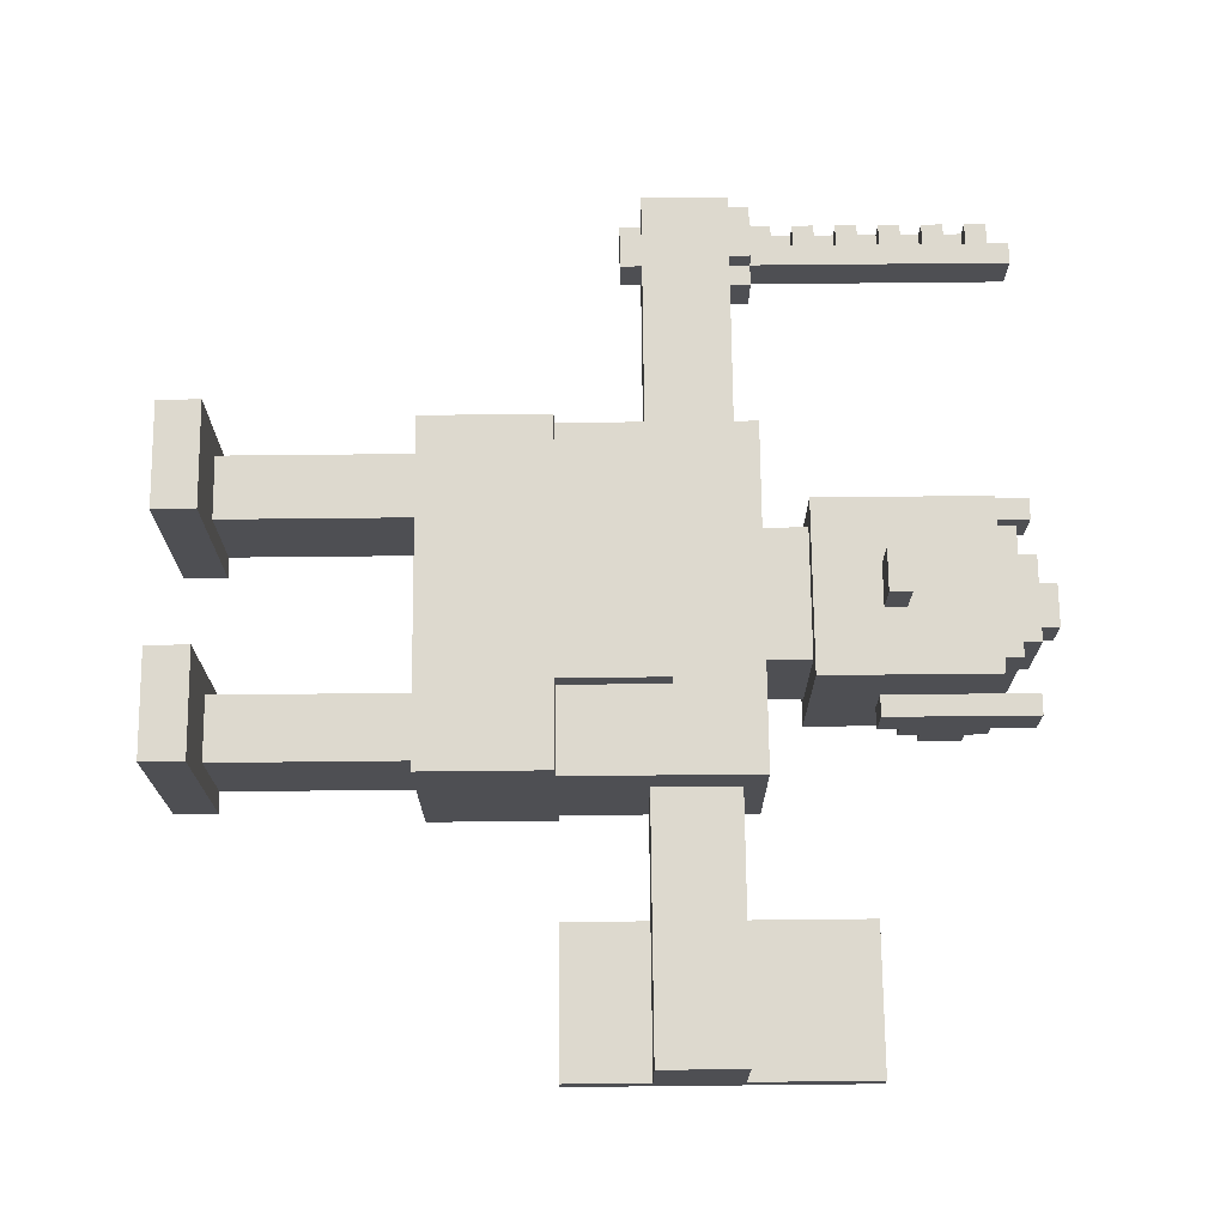
<metadata>
{"format":"obj","ext":"obj","renderer":"f3d","projection":"perspective","resolution":1024,"background":"white","views":[{"elev":71.8,"azim":89.4,"up":"+Z"}]}
</metadata>
<code>
v -20 21 2
v -20 21 -2
v -20 25 2
v -20 25 1
v -20 25 -1
v -20 25 -2
v -20 26 1
v -20 26 -1
v -19 20 1
v -19 20 -1
v -19 21 1
v -19 21 -1
v -19 25 2
v -19 25 1
v -19 25 -1
v -19 25 -2
v -19 26 2
v -19 26 1
v -19 26 -1
v -19 26 -2
v -19 27 1
v -19 27 -0
v -19 28 1
v -19 28 -0
v -19 28 -1
v -19 29 1
v -19 29 -0
v -19 29 -1
v -19 30 1
v -19 30 -0
v -19 30 -1
v -19 31 1
v -19 31 -0
v -19 31 -1
v -19 32 1
v -19 32 -0
v -19 32 -1
v -19 33 1
v -19 33 -0
v -19 33 -1
v -19 34 1
v -19 34 -0
v -19 34 -1
v -19 35 1
v -19 35 -0
v -19 35 -1
v -19 36 1
v -19 36 -0
v -19 36 -1
v -19 37 1
v -19 37 -0
v -18 27 1
v -18 27 -0
v -18 28 1
v -18 28 -0
v -18 28 -1
v -18 29 1
v -18 29 -0
v -18 29 -1
v -18 30 1
v -18 30 -0
v -18 30 -1
v -18 31 1
v -18 31 -0
v -18 31 -1
v -18 32 1
v -18 32 -0
v -18 32 -1
v -18 33 1
v -18 33 -0
v -18 33 -1
v -18 34 1
v -18 34 -0
v -18 34 -1
v -18 35 1
v -18 35 -0
v -18 35 -1
v -18 36 1
v -18 36 -0
v -18 36 -1
v -18 37 1
v -18 37 -0
v -18 38 1
v -18 38 -1
v -8 0 7
v -8 0 -2
v -8 2 7
v -8 2 -2
v -8 11 5
v -8 11 -4
v -8 17 5
v -8 17 4
v -8 17 -3
v -8 17 -4
v -8 21 2
v -8 21 -2
v -8 25 2
v -8 25 -2
v -8 26 4
v -8 26 -3
v -7 2 3
v -7 2 -2
v -7 3 3
v -7 3 -2
v -7 11 3
v -7 11 -2
v -7 17 -3
v -7 17 -4
v -7 26 -3
v -7 26 -4
v -5 31 2
v -5 31 -0
v -5 32 -0
v -5 32 -1
v -5 33 -1
v -5 33 -2
v -5 35 -1
v -5 35 -2
v -5 36 -0
v -5 36 -1
v -5 38 2
v -5 38 -0
v -4 17 5
v -4 17 4
v -4 22 5
v -4 22 4
v -4 28 5
v -4 28 -3
v -4 31 2
v -4 31 -0
v -4 32 -0
v -4 32 -1
v -4 33 -1
v -4 33 -2
v -4 35 5
v -4 35 2
v -4 35 -1
v -4 35 -2
v -4 35 -3
v -4 36 5
v -4 36 2
v -4 36 -1
v -4 36 -3
v -3 26 4
v -3 26 -2
v -3 28 4
v -3 28 -2
v -3 36 4
v -3 36 -2
v -3 37 4
v -3 37 -2
v -2 37 3
v -2 37 -1
v -2 38 3
v -2 38 -1
v -1 31 7
v -1 31 5
v -1 32 7
v -1 32 5
v -1 38 2
v -1 38 -0
v -1 39 2
v -1 39 -0
v 3 0 7
v 3 0 -2
v 3 2 7
v 3 2 -2
v 4 2 3
v 4 2 -2
v 4 3 3
v 4 3 -2
v 4 11 3
v 4 11 -2
v 4 36 2
v 4 36 -0
v 4 38 2
v 4 38 -0
v 13 17 -2
v 13 17 -3
v 13 21 -2
v 13 25 -2
v 13 31 -2
v 13 31 -3
v -17 20 1
v -17 20 -1
v -17 21 1
v -17 21 -1
v -17 25 2
v -17 25 1
v -17 25 -1
v -17 25 -2
v -17 26 2
v -17 26 1
v -17 26 -1
v -17 26 -2
v -17 38 1
v -17 38 -1
v -16 25 1
v -16 25 -1
v -16 26 1
v -16 26 -1
v -4 2 3
v -4 2 -2
v -4 3 3
v -4 3 -2
v -4 11 3
v -4 11 -2
v -4 36 2
v -4 36 -0
v -4 38 2
v -4 38 -0
v -3 0 7
v -3 0 -2
v -3 2 7
v -3 2 -2
v 1 31 7
v 1 31 5
v 1 32 7
v 1 32 5
v 1 38 2
v 1 38 -0
v 1 39 2
v 1 39 -0
v 2 37 3
v 2 37 -1
v 2 38 3
v 2 38 -1
v 3 26 4
v 3 26 -2
v 3 28 4
v 3 28 -2
v 3 36 4
v 3 36 -2
v 3 37 4
v 3 37 -2
v 4 17 5
v 4 17 4
v 4 22 5
v 4 22 4
v 4 28 5
v 4 28 -3
v 4 31 2
v 4 31 -0
v 4 32 -0
v 4 32 -1
v 4 33 -1
v 4 33 -2
v 4 35 5
v 4 35 2
v 4 35 -1
v 4 35 -2
v 4 35 -3
v 4 36 5
v 4 36 2
v 4 36 -1
v 4 36 -3
v 5 31 2
v 5 31 -0
v 5 32 -0
v 5 32 -1
v 5 33 -1
v 5 33 -2
v 5 35 -1
v 5 35 -2
v 5 36 -0
v 5 36 -1
v 5 38 2
v 5 38 -0
v 7 2 3
v 7 2 -2
v 7 3 3
v 7 3 -2
v 7 11 3
v 7 11 -2
v 7 17 -3
v 7 17 -4
v 7 26 -3
v 7 26 -4
v 8 0 7
v 8 0 -2
v 8 2 7
v 8 2 -2
v 8 11 5
v 8 11 -4
v 8 17 5
v 8 17 4
v 8 17 -3
v 8 17 -4
v 8 21 2
v 8 21 -2
v 8 25 2
v 8 25 -2
v 8 26 4
v 8 26 -3
v 20 17 -2
v 20 17 -3
v 20 21 2
v 20 21 -2
v 20 25 2
v 20 25 -2
v 20 31 -2
v 20 31 -3
v -8 0 7
v -8 2 7
v -3 0 7
v -3 2 7
v -1 31 7
v -1 32 7
v 1 31 7
v 1 32 7
v 3 0 7
v 3 2 7
v 8 0 7
v 8 2 7
v -8 11 5
v -8 17 5
v -4 17 5
v -4 22 5
v -4 28 5
v -4 35 5
v -4 36 5
v -3 29 5
v -3 30 5
v -3 33 5
v -3 34 5
v -2 29 5
v -2 30 5
v -2 33 5
v -2 34 5
v -1 29 5
v -1 30 5
v -1 31 5
v -1 32 5
v 1 29 5
v 1 30 5
v 1 31 5
v 1 32 5
v 2 29 5
v 2 30 5
v 2 33 5
v 2 34 5
v 3 29 5
v 3 30 5
v 3 33 5
v 3 34 5
v 4 17 5
v 4 22 5
v 4 28 5
v 4 35 5
v 4 36 5
v 8 11 5
v 8 17 5
v -8 17 4
v -8 26 4
v -4 17 4
v -4 22 4
v -3 26 4
v -3 28 4
v -3 36 4
v -3 37 4
v 3 26 4
v 3 28 4
v 3 36 4
v 3 37 4
v 4 17 4
v 4 22 4
v 8 17 4
v 8 26 4
v -7 2 3
v -7 3 3
v -7 11 3
v -4 2 3
v -4 3 3
v -4 11 3
v -2 37 3
v -2 38 3
v 2 37 3
v 2 38 3
v 4 2 3
v 4 3 3
v 4 11 3
v 7 2 3
v 7 3 3
v 7 11 3
v -20 21 2
v -20 25 2
v -19 25 2
v -19 26 2
v -17 25 2
v -17 26 2
v -8 21 2
v -8 25 2
v -5 31 2
v -5 38 2
v -4 31 2
v -4 35 2
v -4 36 2
v -4 38 2
v -1 38 2
v -1 39 2
v 1 38 2
v 1 39 2
v 4 31 2
v 4 35 2
v 4 36 2
v 4 38 2
v 5 31 2
v 5 38 2
v 8 21 2
v 8 25 2
v 20 21 2
v 20 25 2
v -20 25 1
v -20 26 1
v -19 20 1
v -19 21 1
v -19 25 1
v -19 26 1
v -19 27 1
v -19 28 1
v -19 29 1
v -19 30 1
v -19 31 1
v -19 32 1
v -19 33 1
v -19 34 1
v -19 35 1
v -19 36 1
v -19 37 1
v -18 27 1
v -18 28 1
v -18 29 1
v -18 30 1
v -18 31 1
v -18 32 1
v -18 33 1
v -18 34 1
v -18 35 1
v -18 36 1
v -18 37 1
v -18 38 1
v -17 20 1
v -17 21 1
v -17 25 1
v -17 26 1
v -17 38 1
v -16 25 1
v -16 26 1
v -19 27 -0
v -19 28 -0
v -19 29 -0
v -19 30 -0
v -19 31 -0
v -19 32 -0
v -19 33 -0
v -19 34 -0
v -19 35 -0
v -19 36 -0
v -18 27 -0
v -18 28 -0
v -18 29 -0
v -18 30 -0
v -18 31 -0
v -18 32 -0
v -18 33 -0
v -18 34 -0
v -18 35 -0
v -18 36 -0
v 13 17 -2
v 13 21 -2
v 13 25 -2
v 13 31 -2
v 20 17 -2
v 20 21 -2
v 20 25 -2
v 20 31 -2
v -19 28 -0
v -19 29 -0
v -19 30 -0
v -19 31 -0
v -19 32 -0
v -19 33 -0
v -19 34 -0
v -19 35 -0
v -19 36 -0
v -19 37 -0
v -18 28 -0
v -18 29 -0
v -18 30 -0
v -18 31 -0
v -18 32 -0
v -18 33 -0
v -18 34 -0
v -18 35 -0
v -18 36 -0
v -18 37 -0
v -5 31 -0
v -5 32 -0
v -5 36 -0
v -5 38 -0
v -4 31 -0
v -4 32 -0
v -4 36 -0
v -4 38 -0
v -1 38 -0
v -1 39 -0
v 1 38 -0
v 1 39 -0
v 4 31 -0
v 4 32 -0
v 4 36 -0
v 4 38 -0
v 5 31 -0
v 5 32 -0
v 5 36 -0
v 5 38 -0
v -20 25 -1
v -20 26 -1
v -19 20 -1
v -19 21 -1
v -19 25 -1
v -19 26 -1
v -19 28 -1
v -19 29 -1
v -19 30 -1
v -19 31 -1
v -19 32 -1
v -19 33 -1
v -19 34 -1
v -19 35 -1
v -19 36 -1
v -18 28 -1
v -18 29 -1
v -18 30 -1
v -18 31 -1
v -18 32 -1
v -18 33 -1
v -18 34 -1
v -18 35 -1
v -18 36 -1
v -18 38 -1
v -17 20 -1
v -17 21 -1
v -17 25 -1
v -17 26 -1
v -17 38 -1
v -16 25 -1
v -16 26 -1
v -5 32 -1
v -5 33 -1
v -5 35 -1
v -5 36 -1
v -4 32 -1
v -4 33 -1
v -4 35 -1
v -4 36 -1
v -2 37 -1
v -2 38 -1
v 2 37 -1
v 2 38 -1
v 4 32 -1
v 4 33 -1
v 4 35 -1
v 4 36 -1
v 5 32 -1
v 5 33 -1
v 5 35 -1
v 5 36 -1
v -20 21 -2
v -20 25 -2
v -19 25 -2
v -19 26 -2
v -17 25 -2
v -17 26 -2
v -8 0 -2
v -8 2 -2
v -8 21 -2
v -8 25 -2
v -7 2 -2
v -7 3 -2
v -7 11 -2
v -5 33 -2
v -5 35 -2
v -4 2 -2
v -4 3 -2
v -4 11 -2
v -4 33 -2
v -4 35 -2
v -3 0 -2
v -3 2 -2
v -3 26 -2
v -3 28 -2
v -3 36 -2
v -3 37 -2
v 3 0 -2
v 3 2 -2
v 3 26 -2
v 3 28 -2
v 3 36 -2
v 3 37 -2
v 4 2 -2
v 4 3 -2
v 4 11 -2
v 4 33 -2
v 4 35 -2
v 5 33 -2
v 5 35 -2
v 7 2 -2
v 7 3 -2
v 7 11 -2
v 8 0 -2
v 8 2 -2
v 8 21 -2
v 8 25 -2
v 13 21 -2
v 13 25 -2
v -8 17 -3
v -8 26 -3
v -7 17 -3
v -7 26 -3
v -4 28 -3
v -4 35 -3
v -4 36 -3
v 4 28 -3
v 4 35 -3
v 4 36 -3
v 7 17 -3
v 7 26 -3
v 8 17 -3
v 8 26 -3
v 13 17 -3
v 13 31 -3
v 20 17 -3
v 20 31 -3
v -8 11 -4
v -8 17 -4
v -7 17 -4
v -7 26 -4
v 7 17 -4
v 7 26 -4
v 8 11 -4
v 8 17 -4
v -8 0 7
v -3 0 7
v 3 0 7
v 8 0 7
v -8 0 -2
v -3 0 -2
v 3 0 -2
v 8 0 -2
v -8 11 5
v 8 11 5
v -7 11 3
v -4 11 3
v 4 11 3
v 7 11 3
v -7 11 -2
v -4 11 -2
v 4 11 -2
v 7 11 -2
v -8 11 -4
v 8 11 -4
v 13 17 -2
v 20 17 -2
v 13 17 -3
v 20 17 -3
v -19 20 1
v -17 20 1
v -19 20 -1
v -17 20 -1
v -20 21 2
v -8 21 2
v 8 21 2
v 20 21 2
v -19 21 1
v -17 21 1
v -19 21 -1
v -17 21 -1
v -20 21 -2
v -8 21 -2
v 8 21 -2
v 13 21 -2
v 20 21 -2
v -4 28 5
v 4 28 5
v -3 28 4
v 3 28 4
v -19 28 1
v -18 28 1
v -19 28 -0
v -18 28 -0
v -3 28 -2
v 3 28 -2
v -4 28 -3
v 4 28 -3
v -19 29 -0
v -18 29 -0
v -19 29 -1
v -18 29 -1
v -19 30 1
v -18 30 1
v -19 30 -0
v -18 30 -0
v -1 31 7
v 1 31 7
v -1 31 5
v 1 31 5
v -5 31 2
v -4 31 2
v 4 31 2
v 5 31 2
v -19 31 -0
v -18 31 -0
v -5 31 -0
v -4 31 -0
v 4 31 -0
v 5 31 -0
v -19 31 -1
v -18 31 -1
v -19 32 1
v -18 32 1
v -19 32 -0
v -18 32 -0
v -5 32 -0
v -4 32 -0
v 4 32 -0
v 5 32 -0
v -5 32 -1
v -4 32 -1
v 4 32 -1
v 5 32 -1
v -19 33 -0
v -18 33 -0
v -19 33 -1
v -18 33 -1
v -5 33 -1
v -4 33 -1
v 4 33 -1
v 5 33 -1
v -5 33 -2
v -4 33 -2
v 4 33 -2
v 5 33 -2
v -19 34 1
v -18 34 1
v -19 34 -0
v -18 34 -0
v -19 35 -0
v -18 35 -0
v -19 35 -1
v -18 35 -1
v -19 36 1
v -18 36 1
v -19 36 -0
v -18 36 -0
v -8 2 7
v -3 2 7
v 3 2 7
v 8 2 7
v -7 2 3
v -4 2 3
v 4 2 3
v 7 2 3
v -8 2 -2
v -7 2 -2
v -4 2 -2
v -3 2 -2
v 3 2 -2
v 4 2 -2
v 7 2 -2
v 8 2 -2
v -8 17 5
v -4 17 5
v 4 17 5
v 8 17 5
v -8 17 4
v -4 17 4
v 4 17 4
v 8 17 4
v -8 17 -3
v -7 17 -3
v 7 17 -3
v 8 17 -3
v -8 17 -4
v -7 17 -4
v 7 17 -4
v 8 17 -4
v -4 22 5
v 4 22 5
v -4 22 4
v 4 22 4
v -20 25 2
v -19 25 2
v -17 25 2
v -8 25 2
v 8 25 2
v 20 25 2
v -20 25 1
v -19 25 1
v -17 25 1
v -16 25 1
v -20 25 -1
v -19 25 -1
v -17 25 -1
v -16 25 -1
v -20 25 -2
v -19 25 -2
v -17 25 -2
v -8 25 -2
v 8 25 -2
v 13 25 -2
v 20 25 -2
v -8 26 4
v -3 26 4
v 3 26 4
v 8 26 4
v -19 26 2
v -17 26 2
v -20 26 1
v -19 26 1
v -17 26 1
v -16 26 1
v -20 26 -1
v -19 26 -1
v -17 26 -1
v -16 26 -1
v -19 26 -2
v -17 26 -2
v -3 26 -2
v 3 26 -2
v -8 26 -3
v -7 26 -3
v 7 26 -3
v 8 26 -3
v -7 26 -4
v 7 26 -4
v -19 27 1
v -18 27 1
v -19 27 -0
v -18 27 -0
v -19 28 -0
v -18 28 -0
v -19 28 -1
v -18 28 -1
v -19 29 1
v -18 29 1
v -19 29 -0
v -18 29 -0
v -19 30 -0
v -18 30 -0
v -19 30 -1
v -18 30 -1
v -19 31 1
v -18 31 1
v -19 31 -0
v -18 31 -0
v 13 31 -2
v 20 31 -2
v 13 31 -3
v 20 31 -3
v -1 32 7
v 1 32 7
v -1 32 5
v 1 32 5
v -19 32 -0
v -18 32 -0
v -19 32 -1
v -18 32 -1
v -19 33 1
v -18 33 1
v -19 33 -0
v -18 33 -0
v -19 34 -0
v -18 34 -0
v -19 34 -1
v -18 34 -1
v -19 35 1
v -18 35 1
v -19 35 -0
v -18 35 -0
v -5 35 -1
v -4 35 -1
v 4 35 -1
v 5 35 -1
v -5 35 -2
v -4 35 -2
v 4 35 -2
v 5 35 -2
v -4 36 5
v 4 36 5
v -3 36 4
v 3 36 4
v -4 36 2
v 4 36 2
v -19 36 -0
v -18 36 -0
v -5 36 -0
v -4 36 -0
v 4 36 -0
v 5 36 -0
v -19 36 -1
v -18 36 -1
v -5 36 -1
v -4 36 -1
v 4 36 -1
v 5 36 -1
v -3 36 -2
v 3 36 -2
v -4 36 -3
v 4 36 -3
v -3 37 4
v 3 37 4
v -2 37 3
v 2 37 3
v -19 37 1
v -18 37 1
v -19 37 -0
v -18 37 -0
v -2 37 -1
v 2 37 -1
v -3 37 -2
v 3 37 -2
v -2 38 3
v 2 38 3
v -5 38 2
v -4 38 2
v -1 38 2
v 1 38 2
v 4 38 2
v 5 38 2
v -18 38 1
v -17 38 1
v -5 38 -0
v -4 38 -0
v -1 38 -0
v 1 38 -0
v 4 38 -0
v 5 38 -0
v -18 38 -1
v -17 38 -1
v -2 38 -1
v 2 38 -1
v -1 39 2
v 1 39 2
v -1 39 -0
v 1 39 -0
f 3 2 1
f 4 2 3
f 5 2 4
f 6 2 5
f 7 5 4
f 8 5 7
f 11 10 9
f 12 10 11
f 17 14 13
f 18 14 17
f 19 16 15
f 20 16 19
f 21 19 18
f 22 19 21
f 24 19 22
f 25 19 24
f 26 24 23
f 27 24 26
f 30 28 27
f 31 28 30
f 32 30 29
f 33 30 32
f 36 34 33
f 37 34 36
f 38 36 35
f 39 36 38
f 42 40 39
f 43 40 42
f 44 42 41
f 45 42 44
f 48 46 45
f 49 46 48
f 50 48 47
f 51 48 50
f 54 53 52
f 55 53 54
f 58 56 55
f 59 56 58
f 60 58 57
f 61 58 60
f 64 62 61
f 65 62 64
f 66 64 63
f 67 64 66
f 70 68 67
f 71 68 70
f 72 70 69
f 73 70 72
f 76 74 73
f 77 74 76
f 78 76 75
f 79 76 78
f 82 80 79
f 83 82 81
f 84 80 82
f 84 82 83
f 87 86 85
f 88 86 87
f 91 90 89
f 92 90 91
f 93 90 92
f 94 90 93
f 95 93 92
f 96 93 95
f 97 95 92
f 98 93 96
f 99 97 92
f 99 98 97
f 100 93 98
f 100 98 99
f 103 102 101
f 104 102 103
f 105 104 103
f 106 104 105
f 109 108 107
f 110 108 109
f 113 112 111
f 115 114 113
f 117 115 113
f 117 116 115
f 118 116 117
f 119 113 111
f 119 117 113
f 120 117 119
f 121 119 111
f 122 119 121
f 125 124 123
f 126 124 125
f 129 128 127
f 130 128 129
f 131 128 130
f 132 128 131
f 133 128 132
f 134 128 133
f 135 129 127
f 136 129 135
f 138 128 134
f 139 128 138
f 140 136 135
f 141 136 140
f 142 138 137
f 142 139 138
f 143 139 142
f 146 145 144
f 147 145 146
f 150 149 148
f 151 149 150
f 154 153 152
f 155 153 154
f 158 157 156
f 159 157 158
f 162 161 160
f 163 161 162
f 166 165 164
f 167 165 166
f 170 169 168
f 171 169 170
f 172 171 170
f 173 171 172
f 176 175 174
f 177 175 176
f 180 179 178
f 181 179 180
f 182 179 181
f 183 179 182
f 184 185 186
f 186 185 187
f 188 189 192
f 192 189 193
f 190 191 194
f 194 191 195
f 193 194 196
f 196 194 197
f 198 199 200
f 200 199 201
f 202 203 204
f 204 203 205
f 204 205 206
f 206 205 207
f 208 209 210
f 210 209 211
f 212 213 214
f 214 213 215
f 216 217 218
f 218 217 219
f 220 221 222
f 222 221 223
f 224 225 226
f 226 225 227
f 228 229 230
f 230 229 231
f 232 233 234
f 234 233 235
f 236 237 238
f 238 237 239
f 240 241 242
f 242 241 243
f 243 241 244
f 244 241 245
f 245 241 246
f 246 241 247
f 240 242 248
f 248 242 249
f 247 241 251
f 251 241 252
f 248 249 253
f 253 249 254
f 250 251 255
f 251 252 255
f 255 252 256
f 257 258 259
f 259 260 261
f 259 261 263
f 261 262 263
f 263 262 264
f 257 259 265
f 259 263 265
f 265 263 266
f 257 265 267
f 267 265 268
f 269 270 271
f 271 270 272
f 271 272 273
f 273 272 274
f 275 276 277
f 277 276 278
f 279 280 281
f 281 280 282
f 283 284 285
f 285 284 286
f 286 284 287
f 287 284 288
f 286 287 289
f 289 287 290
f 286 289 291
f 290 287 292
f 286 291 293
f 291 292 293
f 292 287 294
f 293 292 294
f 295 296 298
f 297 298 299
f 298 296 300
f 299 298 300
f 300 296 301
f 301 296 302
f 305 304 303
f 306 304 305
f 309 308 307
f 310 308 309
f 313 312 311
f 314 312 313
f 317 316 315
f 322 320 319
f 323 320 322
f 324 320 323
f 325 320 324
f 326 322 319
f 326 323 322
f 327 324 323
f 327 323 326
f 328 325 324
f 328 324 327
f 329 320 325
f 329 325 328
f 330 327 326
f 330 326 319
f 331 328 327
f 331 327 330
f 331 329 328
f 332 329 331
f 333 329 332
f 334 330 319
f 334 331 330
f 335 332 331
f 335 331 334
f 336 332 335
f 337 329 333
f 338 334 319
f 338 335 334
f 339 336 335
f 339 335 338
f 339 337 336
f 340 329 337
f 340 337 339
f 341 320 329
f 341 329 340
f 342 338 319
f 342 339 338
f 343 340 339
f 343 339 342
f 344 341 340
f 344 340 343
f 345 320 341
f 345 341 344
f 346 317 315
f 346 318 317
f 347 318 346
f 348 345 344
f 348 344 343
f 348 342 319
f 348 343 342
f 349 320 345
f 349 345 348
f 349 321 320
f 350 321 349
f 351 346 315
f 352 346 351
f 355 354 353
f 356 354 355
f 357 354 356
f 361 357 356
f 361 358 357
f 362 358 361
f 363 360 359
f 364 360 363
f 366 361 356
f 367 366 365
f 368 361 366
f 368 366 367
f 372 370 369
f 373 371 370
f 373 370 372
f 374 371 373
f 377 376 375
f 378 376 377
f 382 380 379
f 383 381 380
f 383 380 382
f 384 381 383
f 387 386 385
f 389 387 385
f 389 388 387
f 390 388 389
f 391 389 385
f 392 389 391
f 395 394 393
f 396 394 395
f 397 394 396
f 398 394 397
f 401 400 399
f 402 400 401
f 407 404 403
f 407 406 405
f 407 405 404
f 408 406 407
f 411 410 409
f 412 410 411
f 417 414 413
f 418 414 417
f 430 419 418
f 431 421 420
f 432 421 431
f 433 423 422
f 434 423 433
f 435 425 424
f 436 425 435
f 437 427 426
f 438 427 437
f 439 429 428
f 440 429 439
f 442 416 415
f 443 416 442
f 445 441 440
f 445 438 437
f 445 436 435
f 445 440 439
f 445 439 438
f 445 430 418
f 445 437 436
f 445 432 431
f 445 435 434
f 445 434 433
f 445 433 432
f 445 431 430
f 446 441 445
f 447 445 444
f 448 445 447
f 459 450 449
f 460 450 459
f 461 452 451
f 462 452 461
f 463 454 453
f 464 454 463
f 465 456 455
f 466 456 465
f 467 458 457
f 468 458 467
f 473 470 469
f 474 470 473
f 475 472 471
f 476 472 475
f 477 478 487
f 487 478 488
f 479 480 489
f 489 480 490
f 481 482 491
f 491 482 492
f 483 484 493
f 493 484 494
f 485 486 495
f 495 486 496
f 497 498 501
f 501 498 502
f 499 500 503
f 503 500 504
f 505 506 507
f 507 506 508
f 509 510 513
f 513 510 514
f 511 512 515
f 515 512 516
f 517 518 521
f 521 518 522
f 522 523 532
f 524 525 533
f 533 525 534
f 526 527 535
f 535 527 536
f 528 529 537
f 537 529 538
f 530 531 539
f 539 531 540
f 519 520 542
f 542 520 543
f 540 541 545
f 537 538 545
f 535 536 545
f 539 540 545
f 538 539 545
f 522 532 545
f 536 537 545
f 533 534 545
f 534 535 545
f 532 533 545
f 545 541 546
f 544 545 547
f 547 545 548
f 549 550 553
f 553 550 554
f 551 552 555
f 555 552 556
f 557 558 559
f 559 558 560
f 561 562 565
f 565 562 566
f 563 564 567
f 567 564 568
f 569 570 571
f 569 571 573
f 571 572 573
f 573 572 574
f 569 573 577
f 577 573 578
f 575 576 579
f 579 580 584
f 575 579 584
f 580 581 585
f 584 580 585
f 585 581 586
f 582 583 587
f 587 583 588
f 575 584 589
f 589 584 590
f 591 592 597
f 597 592 598
f 593 594 599
f 599 594 600
f 595 596 601
f 604 605 606
f 606 605 607
f 595 601 608
f 601 602 608
f 602 603 609
f 608 602 609
f 609 603 610
f 595 608 611
f 611 608 612
f 613 614 615
f 615 614 616
f 617 618 619
f 619 618 620
f 621 622 624
f 622 623 625
f 624 622 625
f 625 623 626
f 627 628 629
f 629 628 630
f 631 632 633
f 633 632 634
f 635 636 637
f 635 637 639
f 637 638 639
f 639 638 640
f 635 639 641
f 641 639 642
f 647 644 643
f 648 644 647
f 649 646 645
f 650 646 649
f 653 652 651
f 654 652 653
f 655 652 654
f 656 652 655
f 657 653 651
f 658 655 654
f 659 655 658
f 660 652 656
f 661 659 658
f 661 660 659
f 661 657 651
f 661 658 657
f 662 652 660
f 662 660 661
f 665 664 663
f 666 664 665
f 669 668 667
f 670 668 669
f 675 672 671
f 676 672 675
f 677 675 671
f 678 672 676
f 679 677 671
f 679 678 677
f 680 672 678
f 680 678 679
f 681 674 673
f 682 674 681
f 683 674 682
f 686 685 684
f 687 685 686
f 690 689 688
f 691 689 690
f 692 686 684
f 693 685 687
f 694 692 684
f 694 693 692
f 695 685 693
f 695 693 694
f 698 697 696
f 699 697 698
f 702 701 700
f 703 701 702
f 706 705 704
f 707 705 706
f 714 709 708
f 715 709 714
f 716 711 710
f 717 711 716
f 718 713 712
f 719 713 718
f 722 721 720
f 723 721 722
f 728 725 724
f 729 725 728
f 730 727 726
f 731 727 730
f 734 733 732
f 735 733 734
f 740 737 736
f 741 737 740
f 742 739 738
f 743 739 742
f 746 745 744
f 747 745 746
f 750 749 748
f 751 749 750
f 754 753 752
f 755 753 754
f 756 757 760
f 760 757 761
f 758 759 762
f 762 759 763
f 756 760 764
f 764 760 765
f 761 757 766
f 766 757 767
f 758 762 768
f 768 762 769
f 763 759 770
f 770 759 771
f 772 773 776
f 776 773 777
f 774 775 778
f 778 775 779
f 780 781 784
f 784 781 785
f 782 783 786
f 786 783 787
f 788 789 790
f 790 789 791
f 792 793 798
f 798 793 799
f 794 795 800
f 800 795 801
f 801 795 805
f 802 803 806
f 806 803 807
f 804 805 808
f 805 795 809
f 808 805 809
f 796 797 810
f 810 797 811
f 811 797 812
f 817 818 820
f 820 818 821
f 819 820 823
f 823 820 824
f 821 822 825
f 825 822 826
f 824 825 827
f 827 825 828
f 813 814 829
f 815 816 830
f 829 830 831
f 813 829 831
f 831 830 832
f 830 816 833
f 832 830 833
f 833 816 834
f 832 833 835
f 835 833 836
f 837 838 839
f 839 838 840
f 841 842 843
f 843 842 844
f 845 846 847
f 847 846 848
f 849 850 851
f 851 850 852
f 853 854 855
f 855 854 856
f 857 858 859
f 859 858 860
f 861 862 863
f 863 862 864
f 865 866 867
f 867 866 868
f 869 870 871
f 871 870 872
f 873 874 875
f 875 874 876
f 877 878 879
f 879 878 880
f 881 882 885
f 885 882 886
f 883 884 887
f 887 884 888
f 889 890 891
f 891 890 892
f 889 891 893
f 892 890 894
f 893 891 898
f 892 894 899
f 895 896 901
f 901 896 902
f 897 898 903
f 898 891 904
f 903 898 904
f 899 900 905
f 892 899 905
f 905 900 906
f 904 891 907
f 892 905 908
f 904 907 909
f 907 908 909
f 908 905 910
f 909 908 910
f 911 912 913
f 913 912 914
f 915 916 917
f 917 916 918
f 911 913 919
f 914 912 920
f 911 919 921
f 919 920 921
f 920 912 922
f 921 920 922
f 923 924 927
f 927 924 928
f 925 926 933
f 933 926 934
f 923 927 935
f 928 924 936
f 929 930 937
f 937 930 938
f 931 932 939
f 939 932 940
f 935 936 941
f 923 935 941
f 936 924 942
f 941 936 942
f 943 944 945
f 945 944 946

</code>
